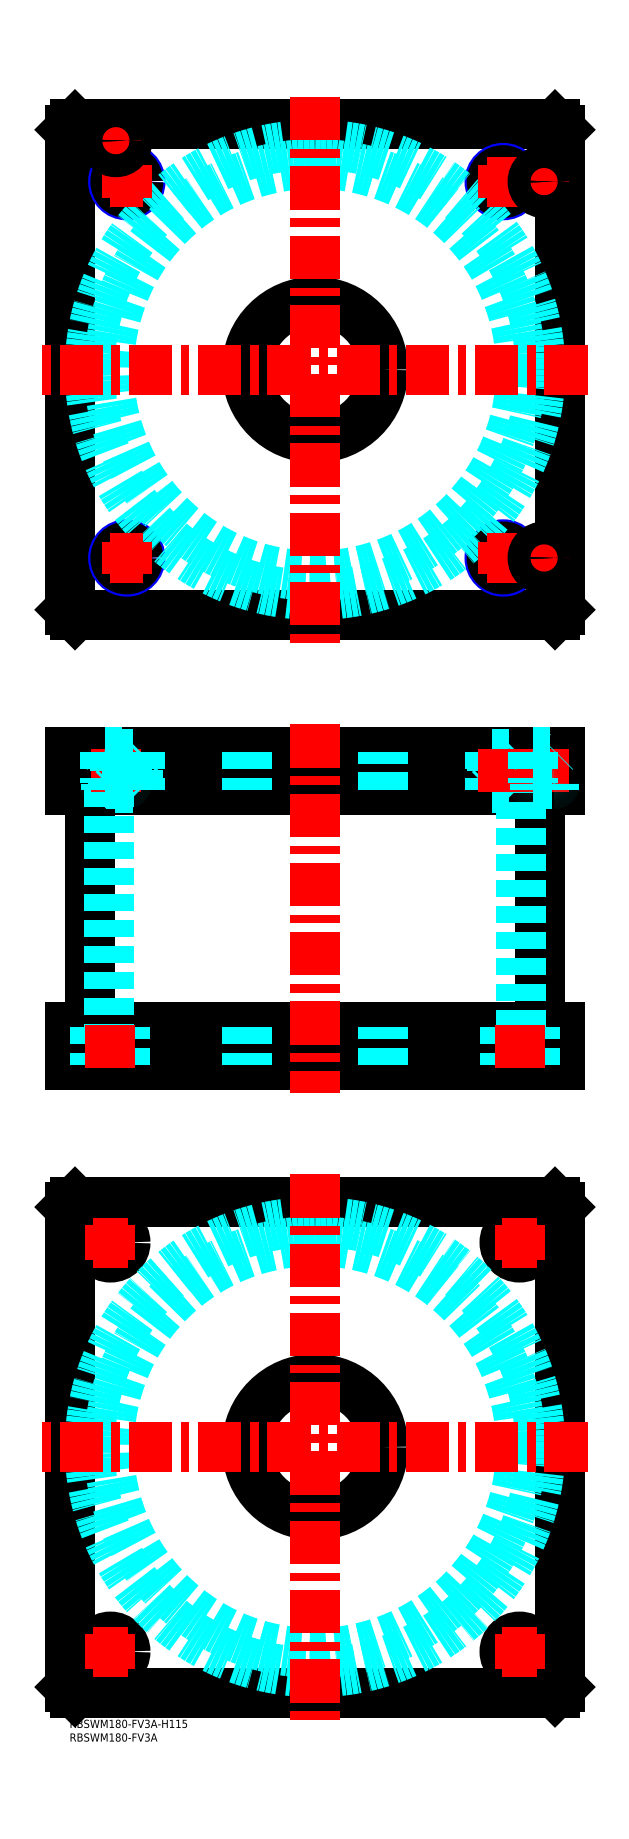
<metadata>
{"format":"dxf","ext":"dxf","renderer":"ezdxf+matplotlib","layout":"modelspace","background":"white","min_lineweight":24,"dpi":150}
</metadata>
<code>
0
SECTION
2
ENTITIES
0
TEXT
8
MSM_PART_NUMBER
10
0
20
-8
30
0
40
3
1
RBSWM180-FV3A
0
TEXT
8
MSM_PART_NUMBER
10
0
20
-3
30
0
40
3
1
RBSWM180-FV3A-H115
0
LINE
8
MSM_CONTINUOUS
10
7.4
20
341
30
0
11
7.4
21
254
31
0
0
LINE
8
MSM_CONTINUOUS
10
172.6
20
254
30
0
11
172.6
21
341
31
0
0
LINE
8
MSM_CONTINUOUS
10
1.47e-14
20
355
30
0
11
1.47e-14
21
341
31
0
0
LINE
8
MSM_CONTINUOUS
10
2
20
355
30
0
11
2
21
341
31
0
0
LINE
8
MSM_CONTINUOUS
10
2
20
240
30
0
11
2
21
254
31
0
0
LINE
8
MSM_CONTINUOUS
10
1.47e-14
20
240
30
0
11
1.47e-14
21
254
31
0
0
LINE
8
MSM_CONTINUOUS
10
178
20
240
30
0
11
178
21
254
31
0
0
LINE
8
MSM_CONTINUOUS
10
1.47e-14
20
240
30
0
11
180
21
240
31
0
0
LINE
8
MSM_CONTINUOUS
10
1.47e-14
20
254
30
0
11
180
21
254
31
0
0
LINE
8
MSM_CONTINUOUS
10
180
20
240
30
0
11
180
21
254
31
0
0
LINE
8
MSM_CONTINUOUS
10
178
20
355
30
0
11
178
21
341
31
0
0
LINE
8
MSM_CONTINUOUS
10
1.47e-14
20
341
30
0
11
180
21
341
31
0
0
LINE
8
MSM_CONTINUOUS
10
1.47e-14
20
355
30
0
11
180
21
355
31
0
0
LINE
8
MSM_CONTINUOUS
10
180
20
355
30
0
11
180
21
341
31
0
0
LINE
8
MSM_DASHED
10
154.8
20
341.8
30
0
11
163.2
21
341.8
31
0
0
LINE
8
MSM_DASHED
10
154.8
20
354.2
30
0
11
163.2
21
354.2
31
0
0
LINE
8
MSM_DASHED
10
159.5
20
254
30
0
11
159.5
21
240
31
0
0
LINE
8
MSM_DASHED
10
170.5
20
240
30
0
11
170.5
21
254
31
0
0
LINE
8
MSM_DASHED
10
9.5
20
254
30
0
11
9.5
21
240
31
0
0
LINE
8
MSM_DASHED
10
20.5
20
240
30
0
11
20.5
21
254
31
0
0
LINE
8
MSM_DASHED
10
14.5
20
341
30
0
11
14.5
21
254
31
0
0
LINE
8
MSM_DASHED
10
165.5
20
254
30
0
11
165.5
21
341
31
0
0
LINE
8
MSM_DASHED
10
164
20
341
30
0
11
163.2
21
341.8
31
0
0
LINE
8
MSM_DASHED
10
154.8
20
341.8
30
0
11
154
21
341
31
0
0
LINE
8
MSM_DASHED
10
154
20
355
30
0
11
154.8
21
354.2
31
0
0
LINE
8
MSM_DASHED
10
163.2
20
354.2
30
0
11
164
21
355
31
0
0
LINE
8
MSM_DASHED
10
154.8
20
354.2
30
0
11
154.8
21
341.8
31
0
0
LINE
8
MSM_DASHED
10
163.2
20
341.8
30
0
11
163.2
21
354.2
31
0
0
LINE
8
MSM_DASHED
10
65
20
355
30
0
11
65
21
341
31
0
0
LINE
8
MSM_DASHED
10
115
20
341
30
0
11
115
21
355
31
0
0
LINE
8
MSM_DASHED
10
65
20
254
30
0
11
65
21
240
31
0
0
LINE
8
MSM_DASHED
10
115
20
240
30
0
11
115
21
254
31
0
0
LINE
8
MSM_DASHED
10
164
20
355
30
0
11
164
21
341
31
0
0
LINE
8
MSM_DASHED
10
154
20
355
30
0
11
154
21
341
31
0
0
LINE
8
MSM_CONTINUOUS
10
2
20
585
30
0
11
4.1e-14
21
583
31
0
0
LINE
8
MSM_CONTINUOUS
10
178
20
585
30
0
11
2
21
585
31
0
0
LINE
8
MSM_CONTINUOUS
10
180
20
583
30
0
11
178
21
585
31
0
0
LINE
8
MSM_CONTINUOUS
10
180
20
407
30
0
11
180
21
583
31
0
0
LINE
8
MSM_CONTINUOUS
10
178
20
405
30
0
11
180
21
407
31
0
0
LINE
8
MSM_CONTINUOUS
10
2
20
405
30
0
11
178
21
405
31
0
0
LINE
8
MSM_CONTINUOUS
10
4.1e-14
20
407
30
0
11
2
21
405
31
0
0
LINE
8
MSM_CONTINUOUS
10
4.1e-14
20
583
30
0
11
4.1e-14
21
407
31
0
0
CIRCLE
8
MSM_CONTINUOUS
10
90
20
495
30
0
40
25
0
CIRCLE
8
MSM_NARROW
10
21
20
426
30
0
40
5
0
CIRCLE
8
MSM_NARROW
10
159
20
426
30
0
40
5
0
CIRCLE
8
MSM_NARROW
10
21
20
564
30
0
40
5
0
CIRCLE
8
MSM_NARROW
10
159
20
564
30
0
40
5
0
CIRCLE
8
MSM_CONTINUOUS
10
21
20
564
30
0
40
4.188
0
CIRCLE
8
MSM_CONTINUOUS
10
159
20
564
30
0
40
4.188
0
CIRCLE
8
MSM_CONTINUOUS
10
159
20
426
30
0
40
4.188
0
CIRCLE
8
MSM_CONTINUOUS
10
21
20
426
30
0
40
4.188
0
CIRCLE
8
MSM_DASHED
10
90
20
495
30
0
40
82.6
0
CIRCLE
8
MSM_DASHED
10
90
20
495
30
0
40
75.5
0
LINE
8
MSM_CONTINUOUS
10
6e-16
20
188
30
0
11
2
21
190
31
0
0
LINE
8
MSM_CONTINUOUS
10
2
20
190
30
0
11
178
21
190
31
0
0
LINE
8
MSM_CONTINUOUS
10
178
20
190
30
0
11
180
21
188
31
0
0
LINE
8
MSM_CONTINUOUS
10
180
20
188
30
0
11
180
21
12
31
0
0
LINE
8
MSM_CONTINUOUS
10
178
20
10
30
0
11
2
21
10
31
0
0
LINE
8
MSM_CONTINUOUS
10
6e-16
20
12
30
0
11
6e-16
21
188
31
0
0
CIRCLE
8
MSM_CONTINUOUS
10
90
20
100
30
0
40
25
0
CIRCLE
8
MSM_CONTINUOUS
10
15
20
175
30
0
40
5.5
0
CIRCLE
8
MSM_CONTINUOUS
10
165
20
175
30
0
40
5.5
0
CIRCLE
8
MSM_CONTINUOUS
10
15
20
25
30
0
40
5.5
0
CIRCLE
8
MSM_CONTINUOUS
10
165
20
25
30
0
40
5.5
0
LINE
8
MSM_CONTINUOUS
10
180
20
12
30
0
11
178
21
10
31
0
0
LINE
8
MSM_CONTINUOUS
10
2
20
10
30
0
11
6e-16
21
12
31
0
0
CIRCLE
8
MSM_DASHED
10
90
20
100
30
0
40
82.6
0
CIRCLE
8
MSM_DASHED
10
90
20
100
30
0
40
75.5
0
LINE
8
MSM_CENTER
10
8.5
20
25
30
0
11
21.5
21
25
31
0
0
LINE
8
MSM_CENTER
10
15
20
18.5
30
0
11
15
21
31.5
31
0
0
LINE
8
MSM_CENTER
10
158.5
20
25
30
0
11
171.5
21
25
31
0
0
LINE
8
MSM_CENTER
10
165
20
18.5
30
0
11
165
21
31.5
31
0
0
LINE
8
MSM_CENTER
10
158.5
20
175
30
0
11
171.5
21
175
31
0
0
LINE
8
MSM_CENTER
10
165
20
168.5
30
0
11
165
21
181.5
31
0
0
LINE
8
MSM_CENTER
10
8.5
20
175
30
0
11
21.5
21
175
31
0
0
LINE
8
MSM_CENTER
10
15
20
168.5
30
0
11
15
21
181.5
31
0
0
LINE
8
MSM_CENTER
10
15
20
564
30
0
11
27
21
564
31
0
0
LINE
8
MSM_CENTER
10
21
20
558
30
0
11
21
21
570
31
0
0
LINE
8
MSM_CENTER
10
153
20
564
30
0
11
165
21
564
31
0
0
LINE
8
MSM_CENTER
10
159
20
558
30
0
11
159
21
570
31
0
0
LINE
8
MSM_CENTER
10
153
20
426
30
0
11
165
21
426
31
0
0
LINE
8
MSM_CENTER
10
159
20
420
30
0
11
159
21
432
31
0
0
LINE
8
MSM_CENTER
10
15
20
426
30
0
11
27
21
426
31
0
0
LINE
8
MSM_CENTER
10
21
20
420
30
0
11
21
21
432
31
0
0
LINE
8
MSM_CENTER
10
12
20
579
30
0
11
22
21
579
31
0
0
LINE
8
MSM_CENTER
10
17
20
574
30
0
11
17
21
584
31
0
0
LINE
8
MSM_CENTER
10
169
20
564
30
0
11
179
21
564
31
0
0
LINE
8
MSM_CENTER
10
174
20
559
30
0
11
174
21
569
31
0
0
LINE
8
MSM_CENTER
10
169
20
426
30
0
11
179
21
426
31
0
0
LINE
8
MSM_CENTER
10
174
20
421
30
0
11
174
21
431
31
0
0
LINE
8
MSM_CENTER
10
17
20
356
30
0
11
17
21
340
31
0
0
LINE
8
MSM_CENTER
10
159
20
356
30
0
11
159
21
340
31
0
0
LINE
8
MSM_CENTER
10
174
20
356
30
0
11
174
21
340
31
0
0
LINE
8
MSM_CENTER
10
15
20
239
30
0
11
15
21
255
31
0
0
LINE
8
MSM_CENTER
10
165
20
239
30
0
11
165
21
255
31
0
0
LINE
8
MSM_CENTER
10
90
20
365
30
0
11
90
21
230
31
0
0
CIRCLE
8
MSM_CONTINUOUS
10
174
20
564
30
0
40
4.2
0
CIRCLE
8
MSM_CONTINUOUS
10
174
20
564
30
0
40
4
0
CIRCLE
8
MSM_CONTINUOUS
10
174
20
564
30
0
40
3.5
0
CIRCLE
8
MSM_CONTINUOUS
10
17
20
579
30
0
40
4.2
0
CIRCLE
8
MSM_CONTINUOUS
10
17
20
579
30
0
40
4
0
CIRCLE
8
MSM_CONTINUOUS
10
17
20
579
30
0
40
3.5
0
CIRCLE
8
MSM_CONTINUOUS
10
174
20
426
30
0
40
4.2
0
CIRCLE
8
MSM_CONTINUOUS
10
174
20
426
30
0
40
4
0
CIRCLE
8
MSM_CONTINUOUS
10
174
20
426
30
0
40
3.5
0
LINE
8
MSM_DASHED
10
170
20
354.8
30
0
11
178
21
354.8
31
0
0
LINE
8
MSM_DASHED
10
170.4
20
343
30
0
11
177.6
21
343
31
0
0
LINE
8
MSM_DASHED
10
170
20
343.4
30
0
11
178
21
343.4
31
0
0
LINE
8
MSM_DASHED
10
169.8
20
355
30
0
11
170
21
354.8
31
0
0
LINE
8
MSM_DASHED
10
178
20
354.8
30
0
11
178.2
21
355
31
0
0
ARC
8
MSM_DASHED
10
170.4
20
343.4
30
0
40
0.4
50
180
51
270
0
ARC
8
MSM_DASHED
10
177.6
20
343.4
30
0
40
0.4
50
270
51
1.889e-10
0
LINE
8
MSM_DASHED
10
170
20
354.8
30
0
11
170
21
343.4
31
0
0
LINE
8
MSM_DASHED
10
170.5
20
343
30
0
11
170.5
21
341
31
0
0
LINE
8
MSM_DASHED
10
177.5
20
341
30
0
11
177.5
21
343
31
0
0
LINE
8
MSM_DASHED
10
16.81
20
354.2
30
0
11
25.19
21
354.2
31
0
0
LINE
8
MSM_DASHED
10
16.81
20
341.8
30
0
11
25.19
21
341.8
31
0
0
LINE
8
MSM_DASHED
10
13
20
354.8
30
0
11
21
21
354.8
31
0
0
LINE
8
MSM_DASHED
10
13.4
20
343
30
0
11
20.6
21
343
31
0
0
LINE
8
MSM_DASHED
10
13.01
20
343.4
30
0
11
20.99
21
343.4
31
0
0
LINE
8
MSM_DASHED
10
16
20
355
30
0
11
16.81
21
354.2
31
0
0
LINE
8
MSM_DASHED
10
25.19
20
354.2
30
0
11
26
21
355
31
0
0
LINE
8
MSM_DASHED
10
26
20
341
30
0
11
25.19
21
341.8
31
0
0
LINE
8
MSM_DASHED
10
16.81
20
341.8
30
0
11
16
21
341
31
0
0
LINE
8
MSM_DASHED
10
16.81
20
354.2
30
0
11
16.81
21
341.8
31
0
0
LINE
8
MSM_DASHED
10
25.19
20
341.8
30
0
11
25.19
21
354.2
31
0
0
LINE
8
MSM_DASHED
10
12.8
20
355
30
0
11
13
21
354.8
31
0
0
LINE
8
MSM_DASHED
10
21
20
354.8
30
0
11
21.2
21
355
31
0
0
ARC
8
MSM_DASHED
10
13.4
20
343.4
30
0
40
0.4
50
180
51
270
0
ARC
8
MSM_DASHED
10
20.6
20
343.4
30
0
40
0.4
50
270
51
1.889e-10
0
LINE
8
MSM_DASHED
10
13
20
354.8
30
0
11
13
21
343.4
31
0
0
LINE
8
MSM_DASHED
10
21
20
343.4
30
0
11
21
21
354.8
31
0
0
LINE
8
MSM_DASHED
10
13.5
20
343
30
0
11
13.5
21
341
31
0
0
LINE
8
MSM_DASHED
10
20.5
20
341
30
0
11
20.5
21
343
31
0
0
LINE
8
MSM_DASHED
10
26
20
355
30
0
11
26
21
341
31
0
0
LINE
8
MSM_DASHED
10
16
20
355
30
0
11
16
21
341
31
0
0
LINE
8
MSM_CENTER
10
190
20
495
30
0
11
-10
21
495
31
0
0
LINE
8
MSM_CENTER
10
90
20
595
30
0
11
90
21
395
31
0
0
LINE
8
MSM_CENTER
10
190
20
100
30
0
11
-10
21
100
31
0
0
LINE
8
MSM_CENTER
10
90
20
200
30
0
11
90
21
-1.42e-14
31
0
0
VIEWPORT
8
0
10
142.6
20
99.11
30
0
40
408.1
41
222.2
68
     1
69
     1
0
VIEWPORT
8
MSM_DIMENSION
10
142.6
20
99.11
30
0
40
228.1
41
158.6
68
     2
69
     2
0
ENDSEC
0
EOF

</code>
